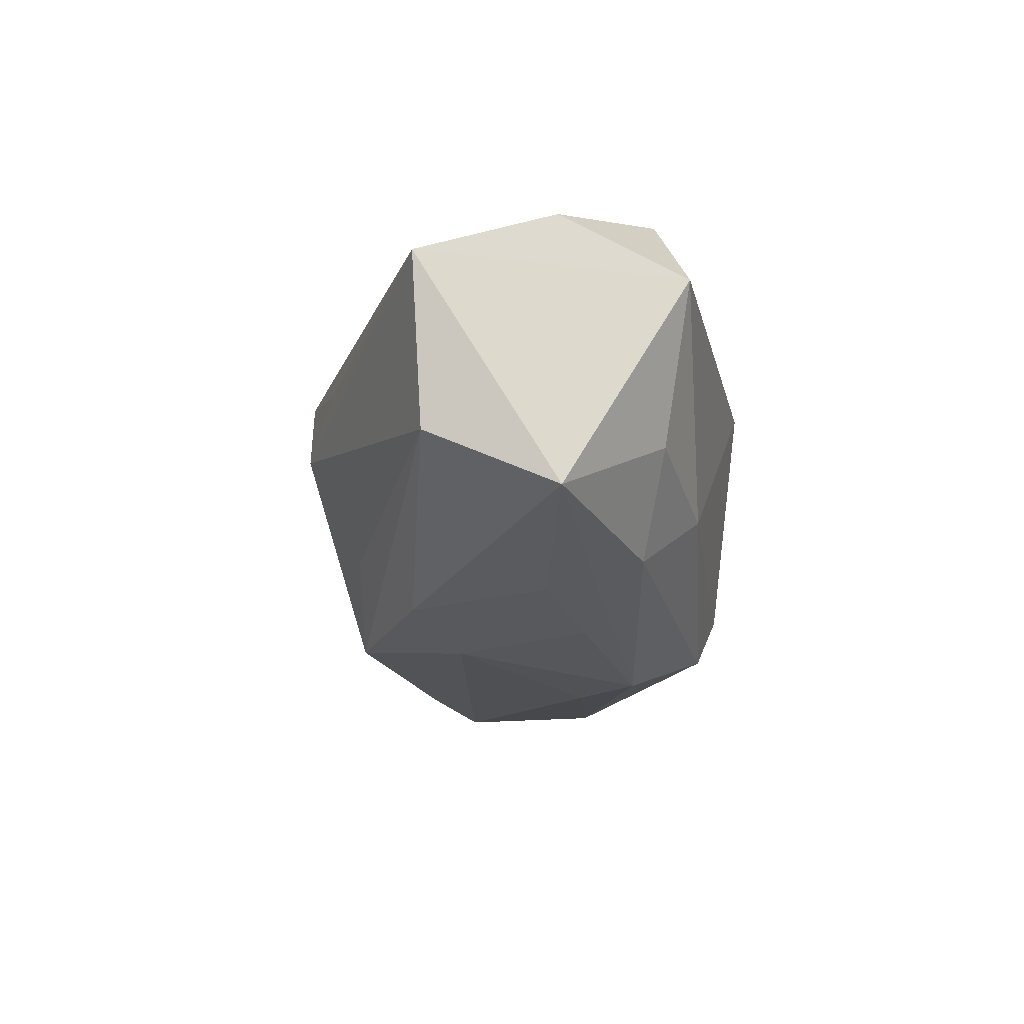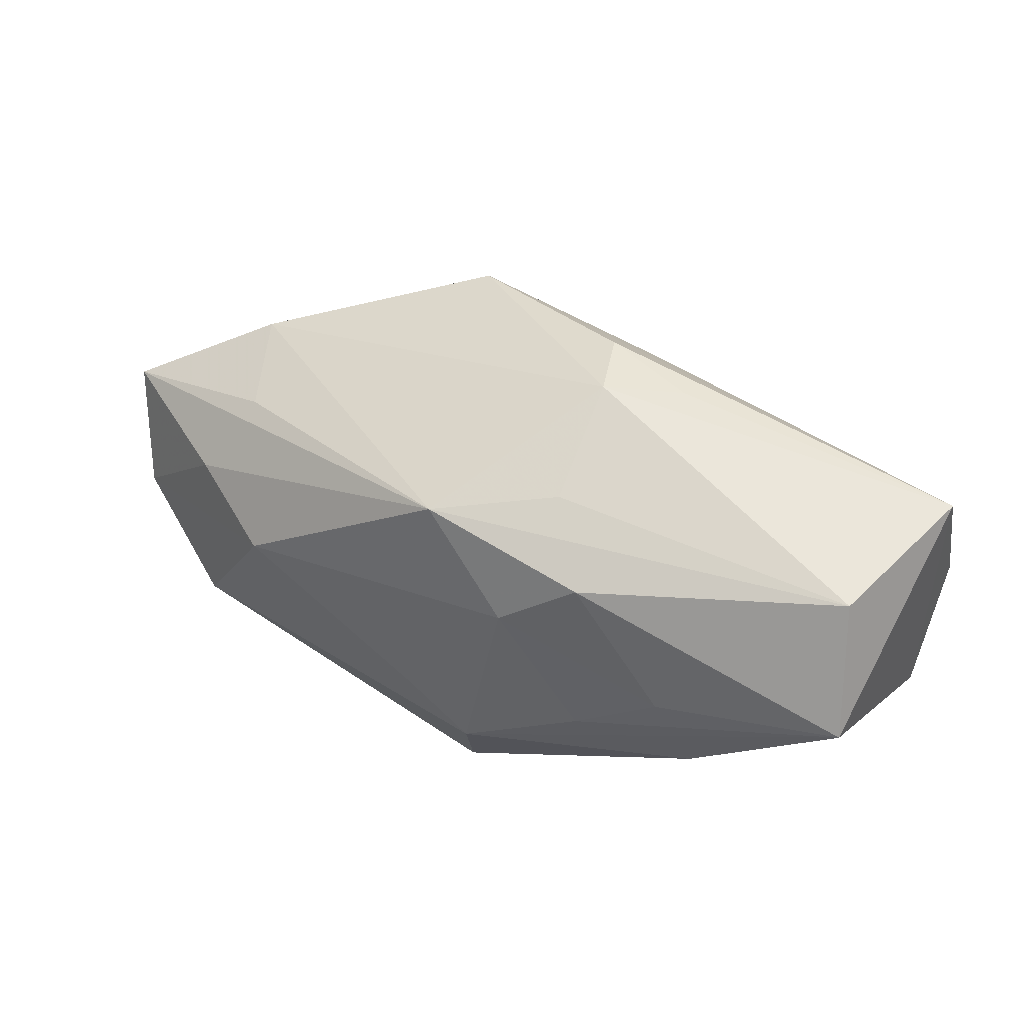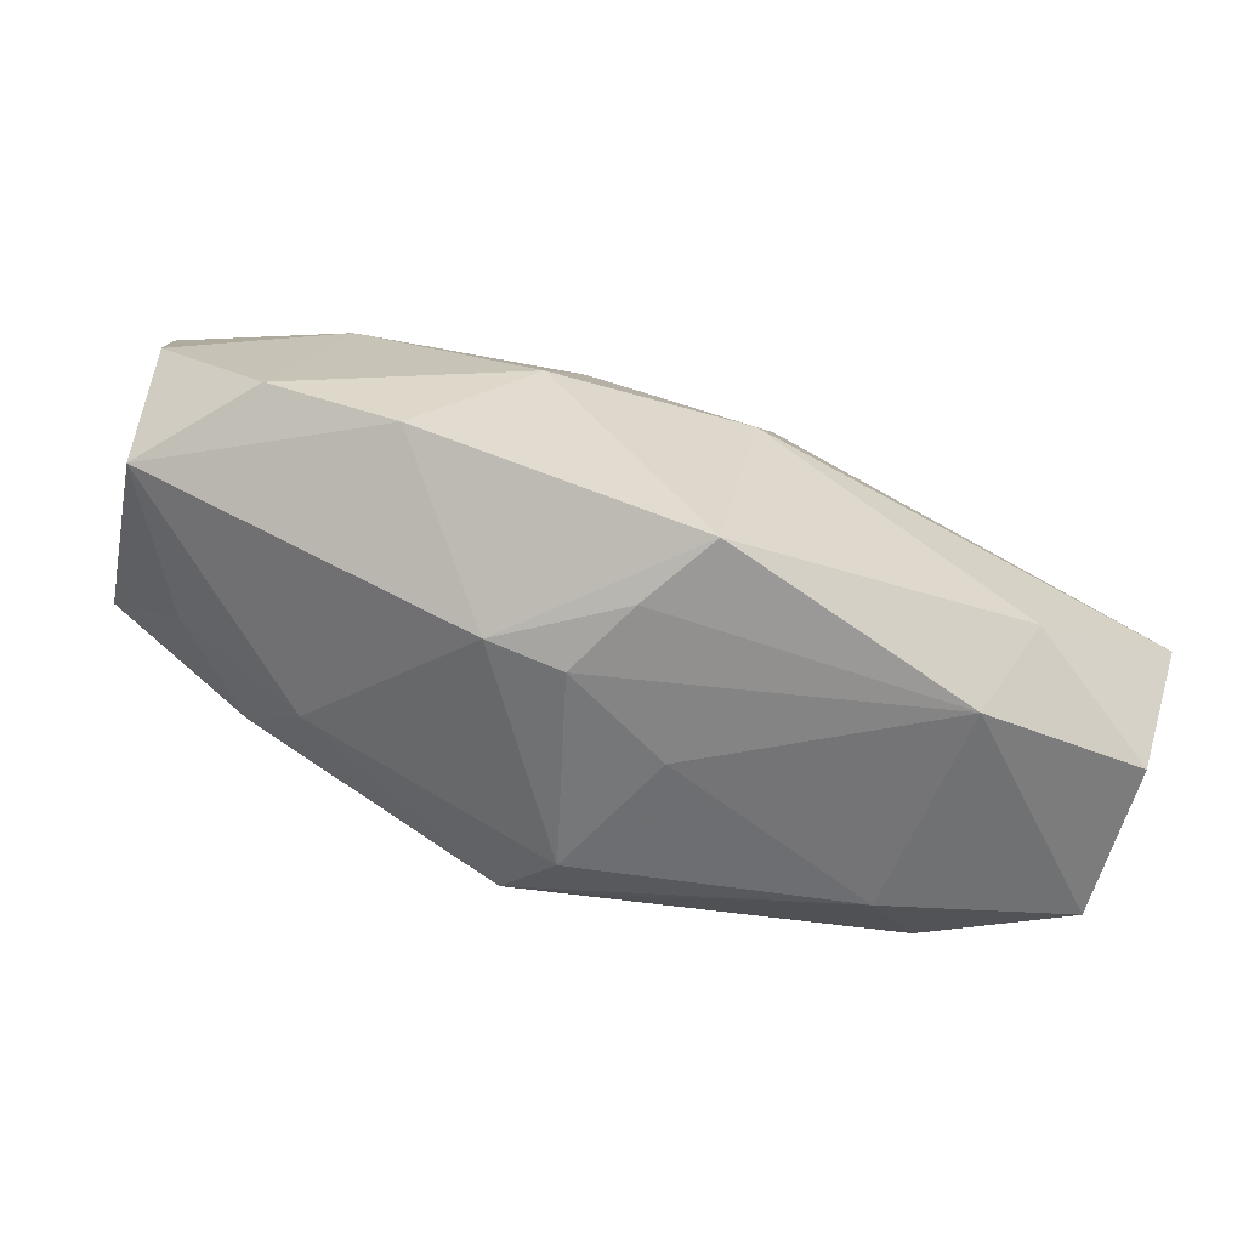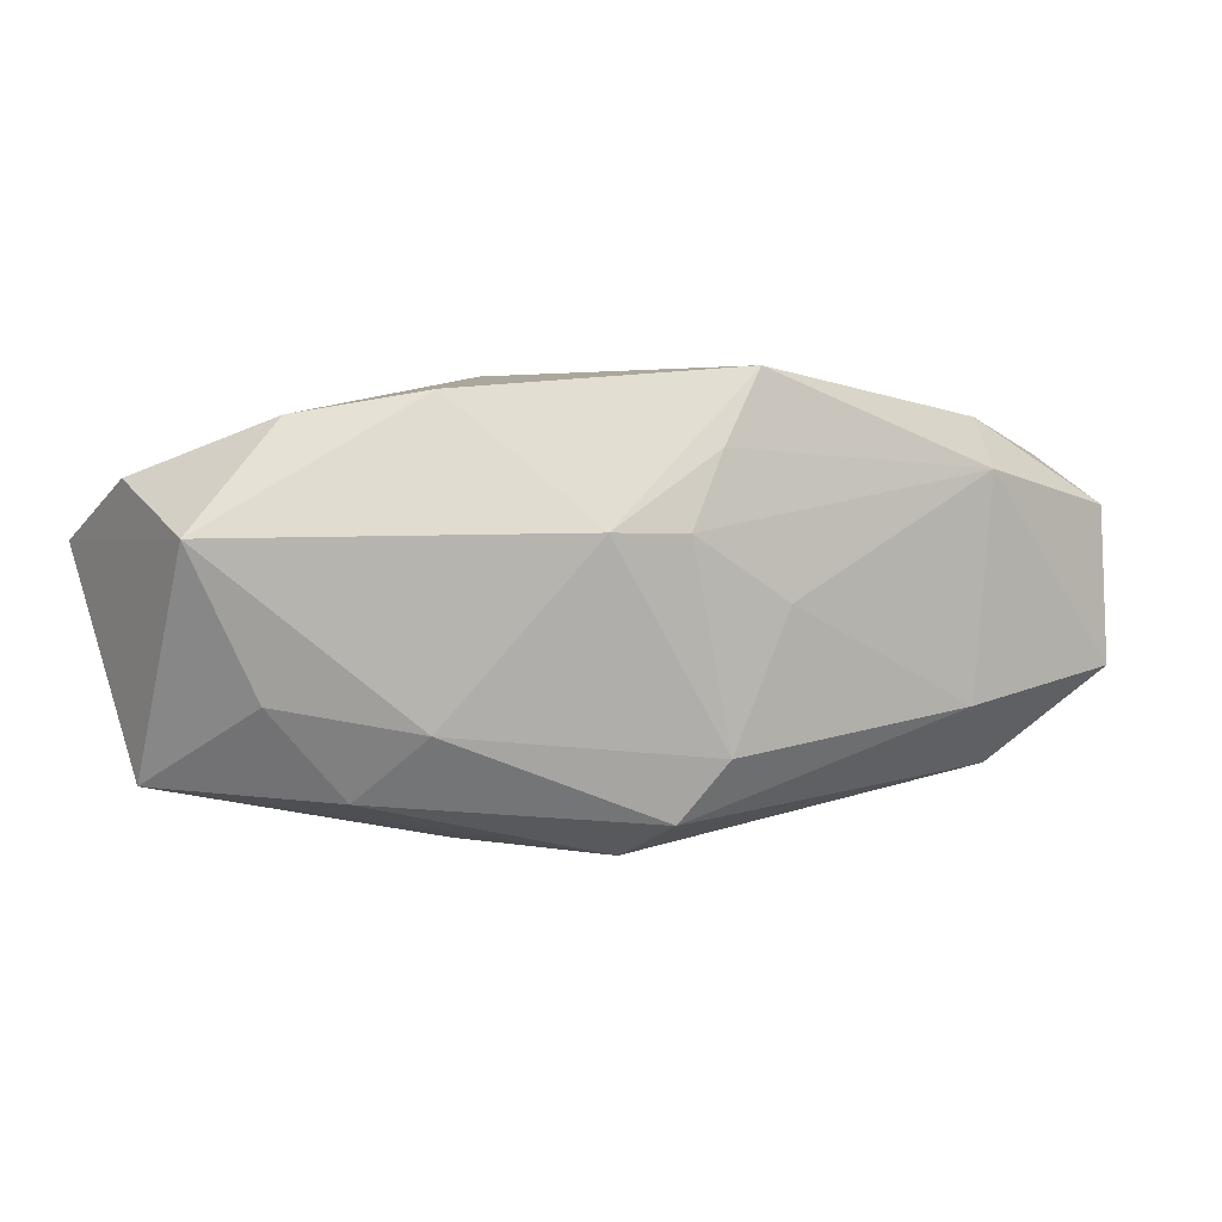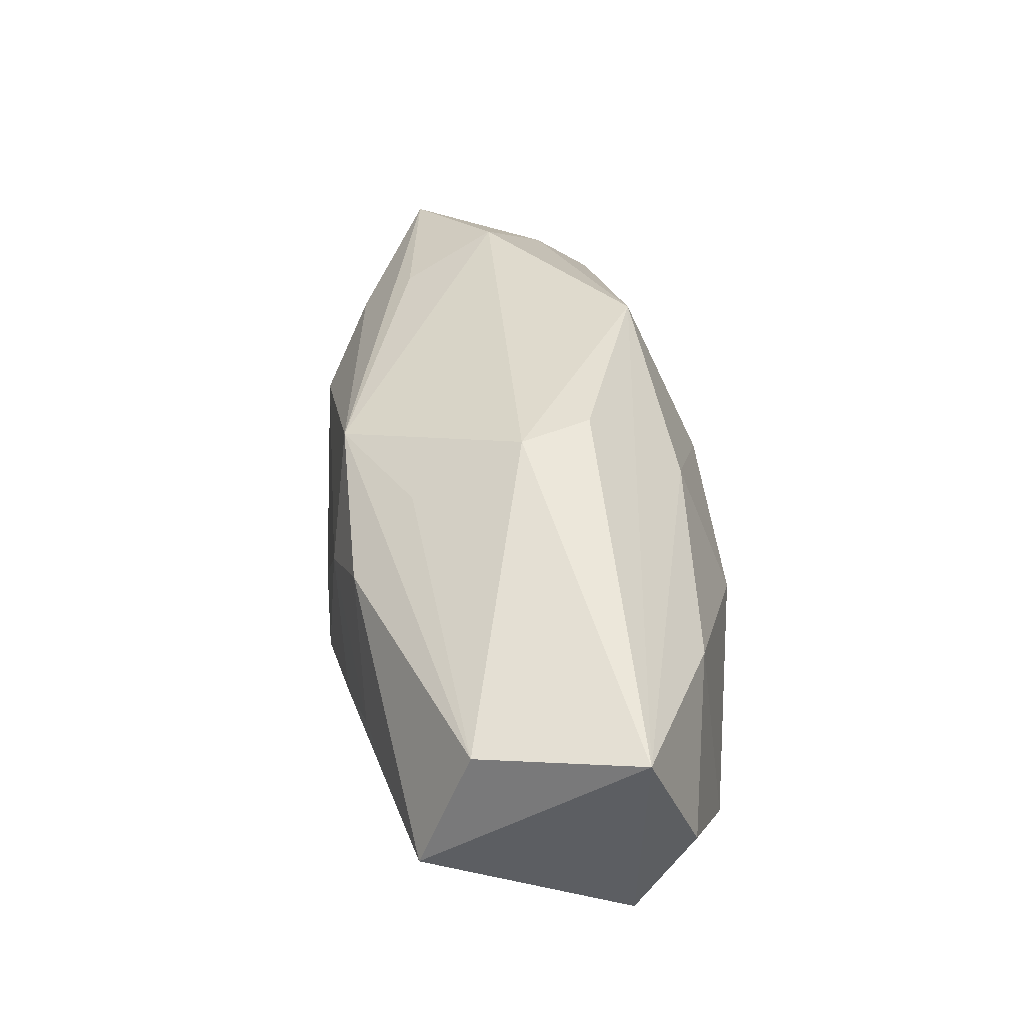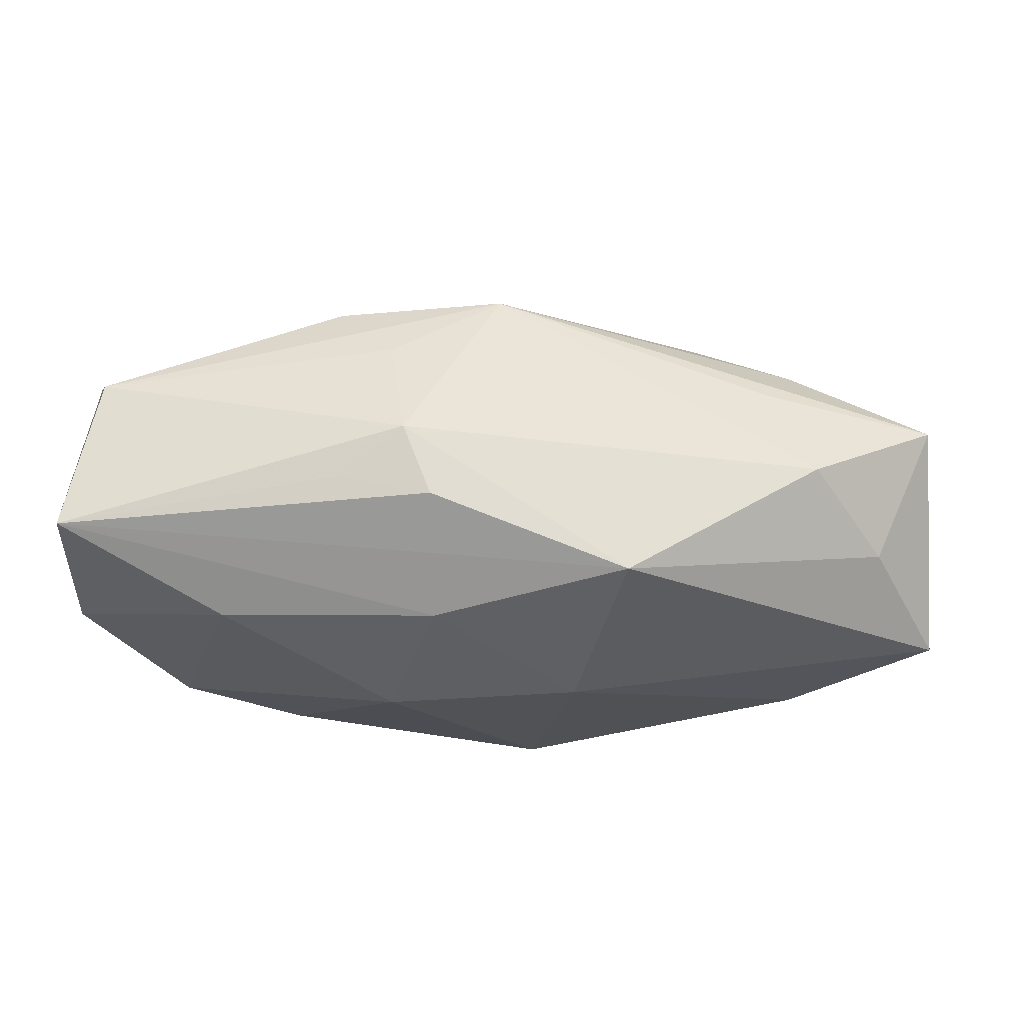
<metadata>
{"format":"obj","ext":"obj","renderer":"f3d","projection":"perspective","resolution":1024,"background":"white","views":[{"elev":-21.1,"azim":-101.3,"up":"+Z"},{"elev":45.3,"azim":-150.1,"up":"+Y"},{"elev":-60.7,"azim":-17.4,"up":"+Y"},{"elev":0.8,"azim":-32.1,"up":"+Z"},{"elev":50.2,"azim":-97.5,"up":"+Y"},{"elev":68.7,"azim":-2.4,"up":"+Y"}]}
</metadata>
<code>
v 0.01546 0.001354 -0.01362
v 0.007977 0.01472 0.009194
v 0.0006044 -0.004201 -0.01526
v -0.02086 0.009944 0.009774
v 0.01898 -0.01502 0.008561
v -0.01856 0.0027 -0.01339
v 0.02771 0.004066 0.005284
v -0.01195 0.01075 -0.01325
v -0.001031 -0.01446 -0.009251
v -0.01702 -0.007156 0.01265
v 0.03252 -0.003955 0.01034
v 0.01965 0.008557 -0.00637
v -0.03195 0.01411 0.003935
v -0.009302 0.001721 0.01438
v -0.008099 0.01406 -0.008679
v -0.0001016 0.01252 -0.01288
v 0.01811 -0.01403 -0.00665
v -0.02091 -0.003433 -0.01184
v -0.03171 -0.004066 0.003768
v -0.03111 0.004415 -0.01087
v -0.02523 -0.003626 0.01105
v -0.009466 -0.01407 0.004188
v 0.02272 -0.009779 -0.01075
v 0.03039 -0.003842 -0.007504
v 0.02266 0.01012 0.0004355
v -0.00188 -0.01485 0.009327
v 0.02241 0.003531 -0.00994
v -0.03192 0.004704 0.007511
v -0.003562 -0.01226 -0.01328
v 0.03066 -0.01261 0.006546
v -0.005704 0.01123 0.01091
v -0.004499 -0.01529 0.004172
v 0.001338 -0.01411 0.01438
v 0.004287 0.0024 0.01438
v -0.01795 -0.008248 -0.007638
v 0.002204 -0.01219 -0.0122
v -0.005553 0.01749 0.004067
v -0.01294 -0.001247 -0.01446
v -0.007273 0.01783 -0.0009031
v -0.004355 -0.006921 -0.01556
v 0.03108 -0.01277 -0.004307
v 0.02202 -0.009537 0.01233
v 0.03248 0.004516 -0.004355
v -0.02656 -0.003564 -0.005911
v -0.02914 0.01294 -0.007088
v -0.006628 0.006408 -0.01454
v -0.01206 0.01689 0.002299
v 0.002793 -0.01529 1.082e-05
f 41 43 11
f 11 2 34
f 14 33 34
f 7 2 11
f 11 43 7
f 39 2 25
f 2 7 25
f 25 7 43
f 30 41 11
f 14 34 31
f 31 34 2
f 20 8 6
f 45 8 20
f 39 25 16
f 8 45 16
f 28 19 21
f 40 23 29
f 42 30 11
f 11 34 42
f 42 34 33
f 43 41 24
f 41 23 24
f 37 2 39
f 39 47 37
f 13 45 20
f 13 37 47
f 13 31 2
f 2 37 13
f 13 47 39
f 39 45 13
f 20 19 13
f 13 19 28
f 40 20 38
f 20 6 38
f 12 25 43
f 43 16 12
f 12 16 25
f 15 45 39
f 39 16 15
f 15 16 45
f 8 16 46
f 40 38 46
f 46 6 8
f 46 38 6
f 10 33 14
f 14 21 10
f 10 21 19
f 17 48 9
f 9 29 17
f 17 23 41
f 18 20 40
f 40 29 18
f 35 29 9
f 35 18 29
f 1 24 23
f 1 46 16
f 4 13 28
f 4 21 14
f 28 21 4
f 14 31 4
f 31 13 4
f 48 17 5
f 41 30 5
f 5 17 41
f 33 26 5
f 5 42 33
f 30 42 5
f 36 29 23
f 23 17 36
f 36 17 29
f 9 48 32
f 48 5 32
f 32 5 26
f 44 35 19
f 18 35 44
f 44 19 20
f 20 18 44
f 3 23 40
f 3 1 23
f 40 46 3
f 46 1 3
f 27 16 43
f 27 1 16
f 43 24 27
f 24 1 27
f 22 35 9
f 9 32 22
f 19 35 22
f 22 32 26
f 22 10 19
f 33 10 22
f 22 26 33

</code>
